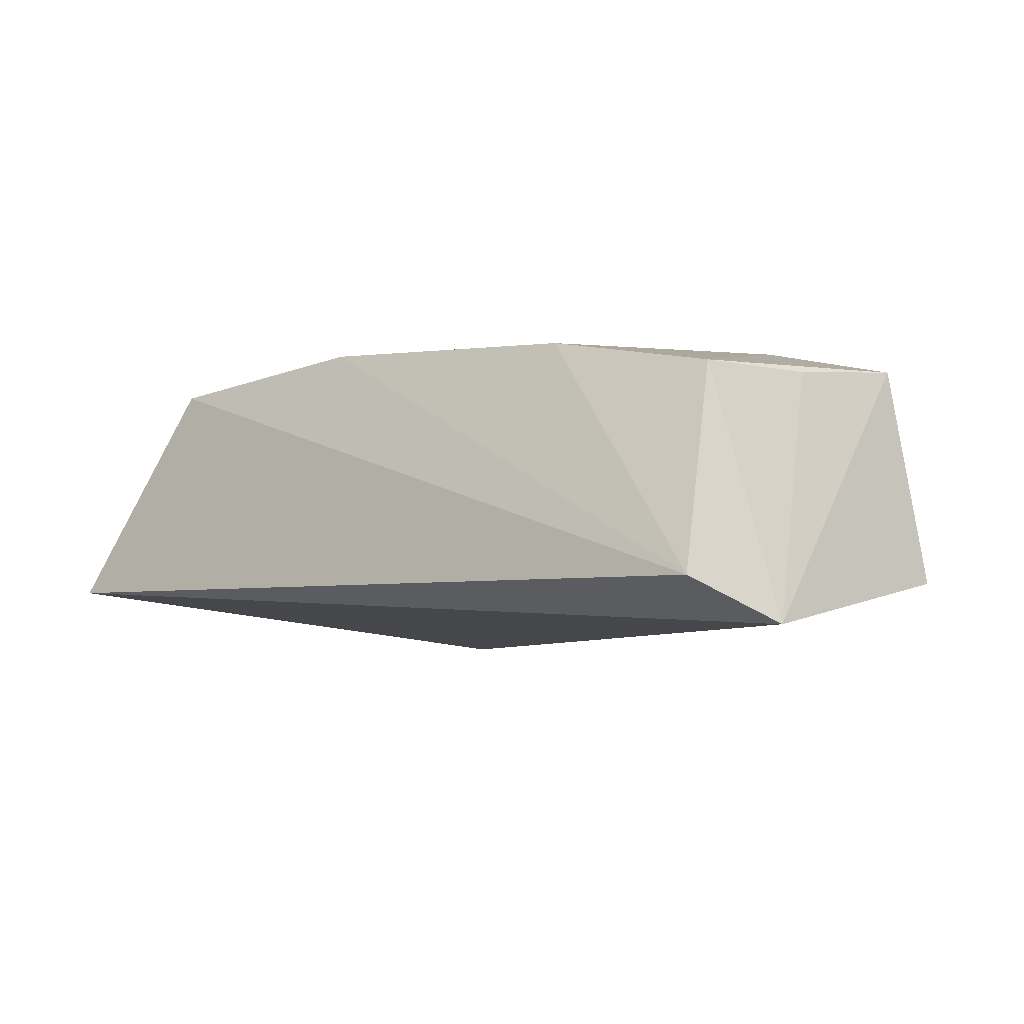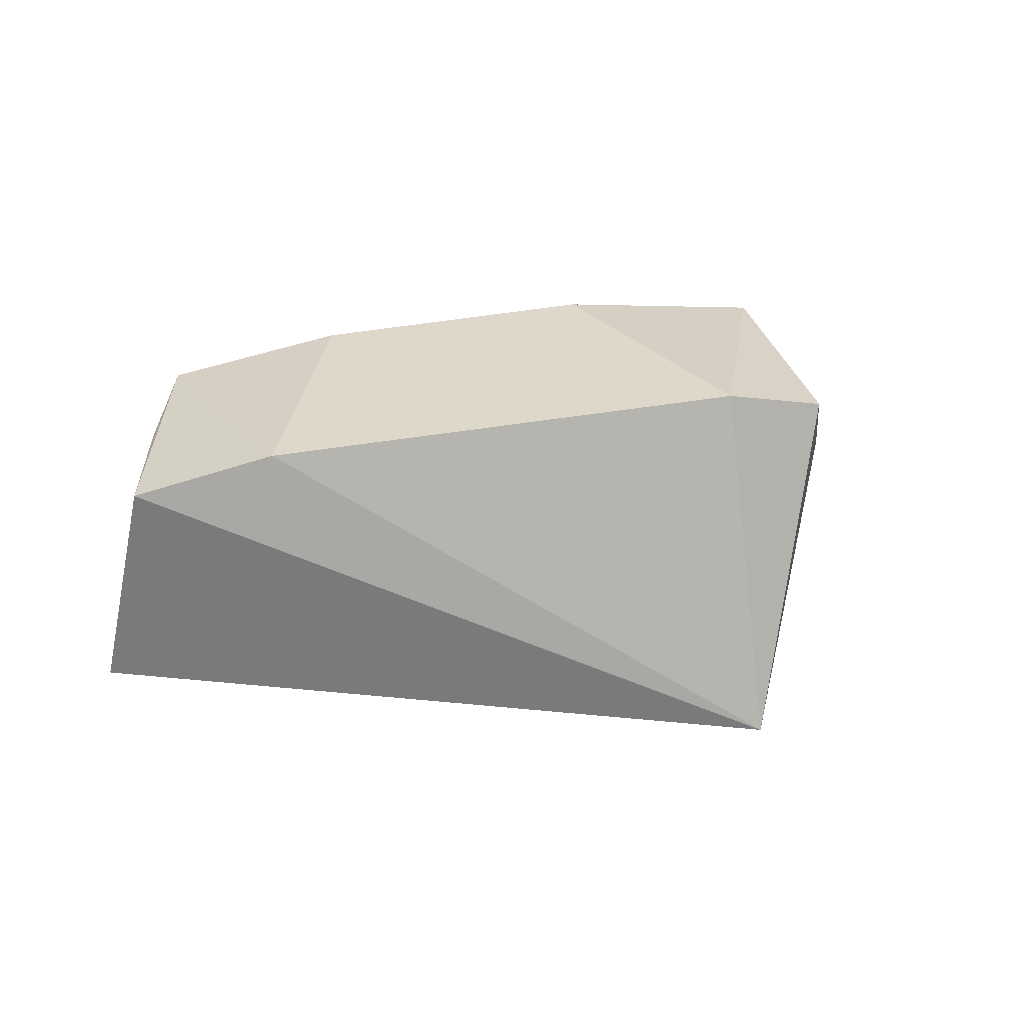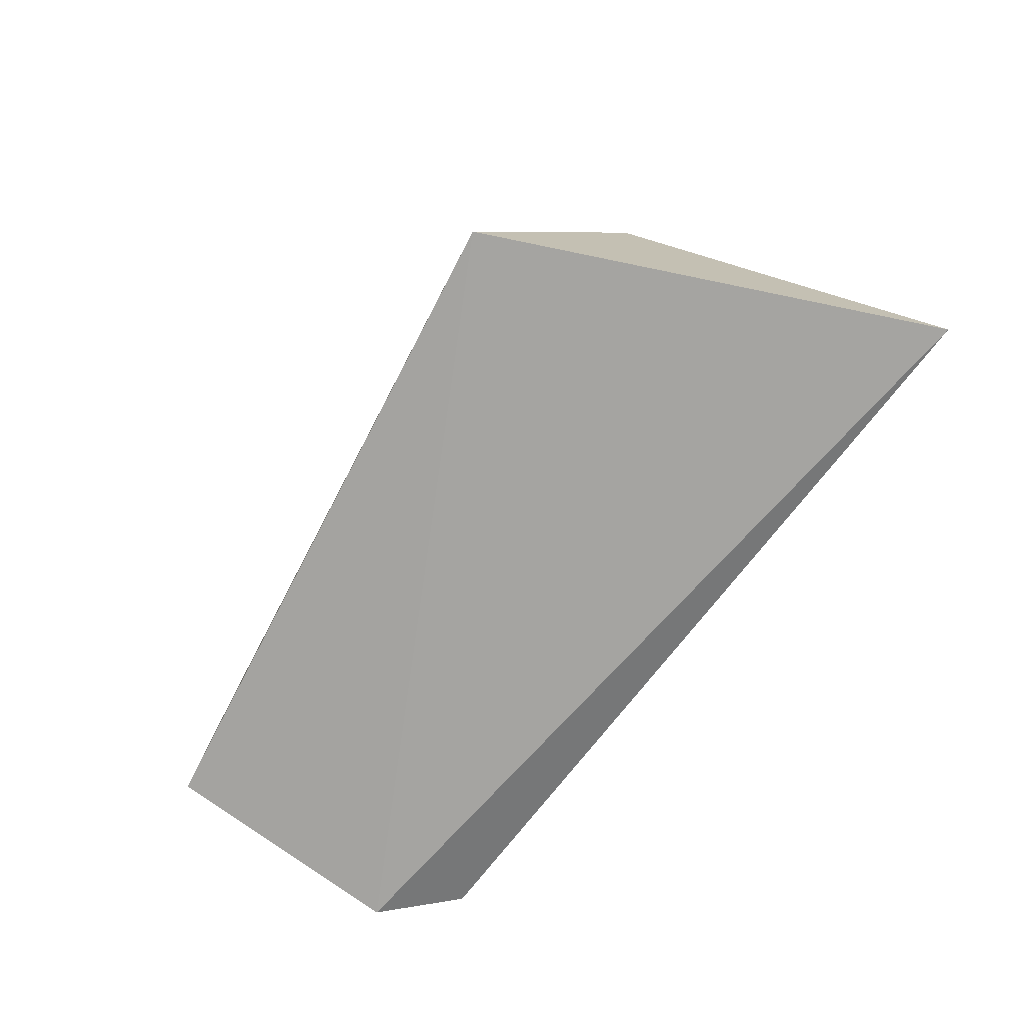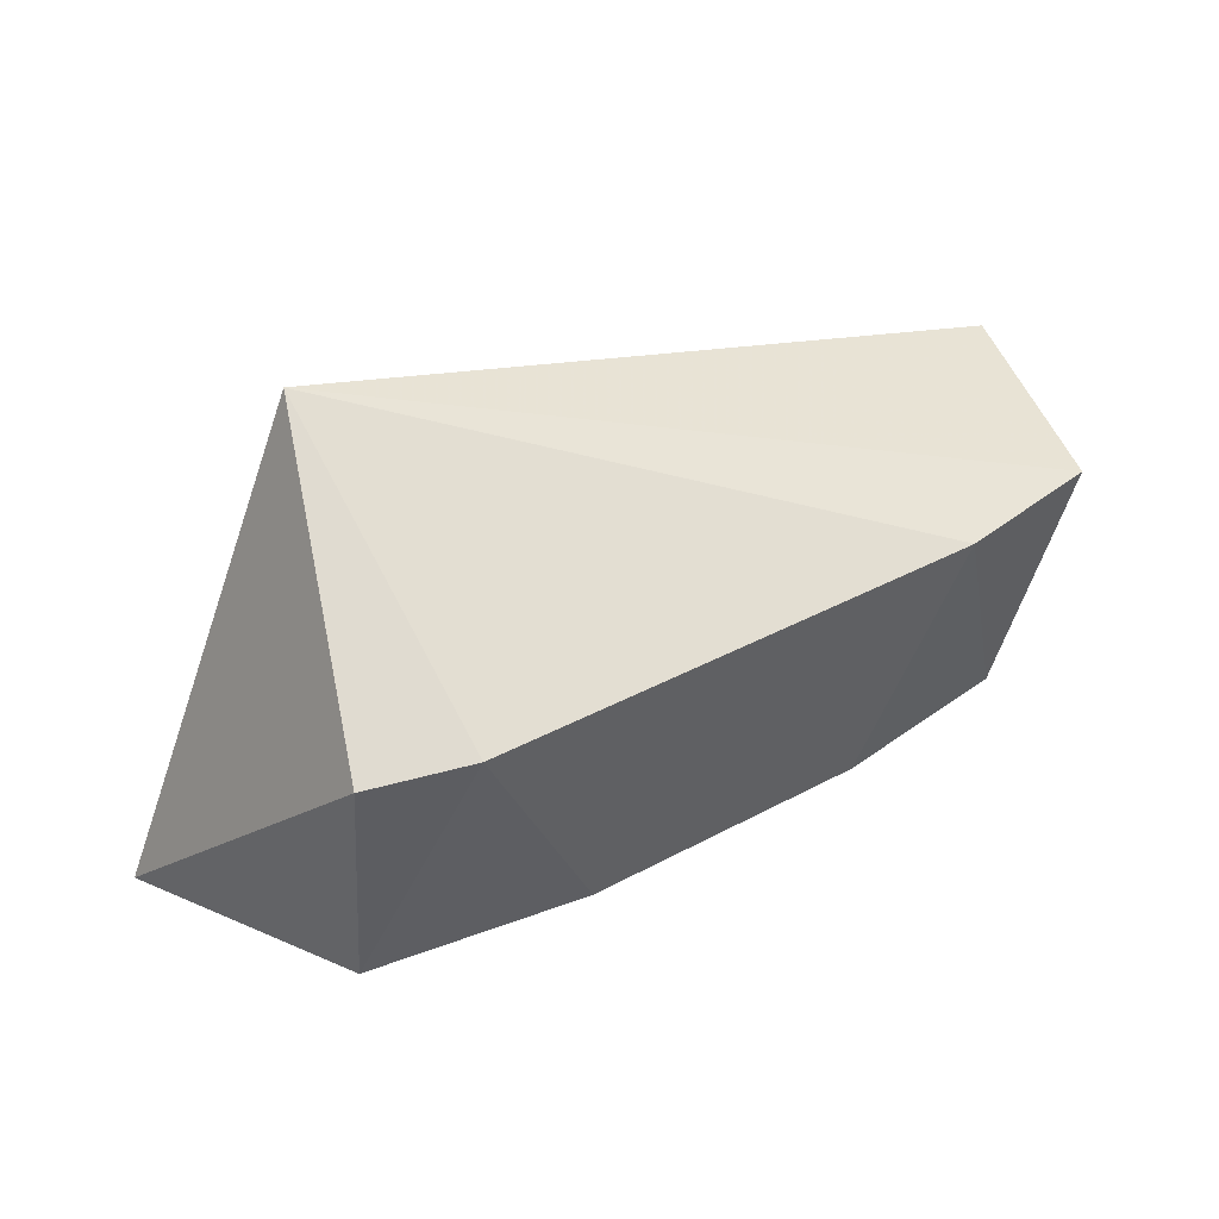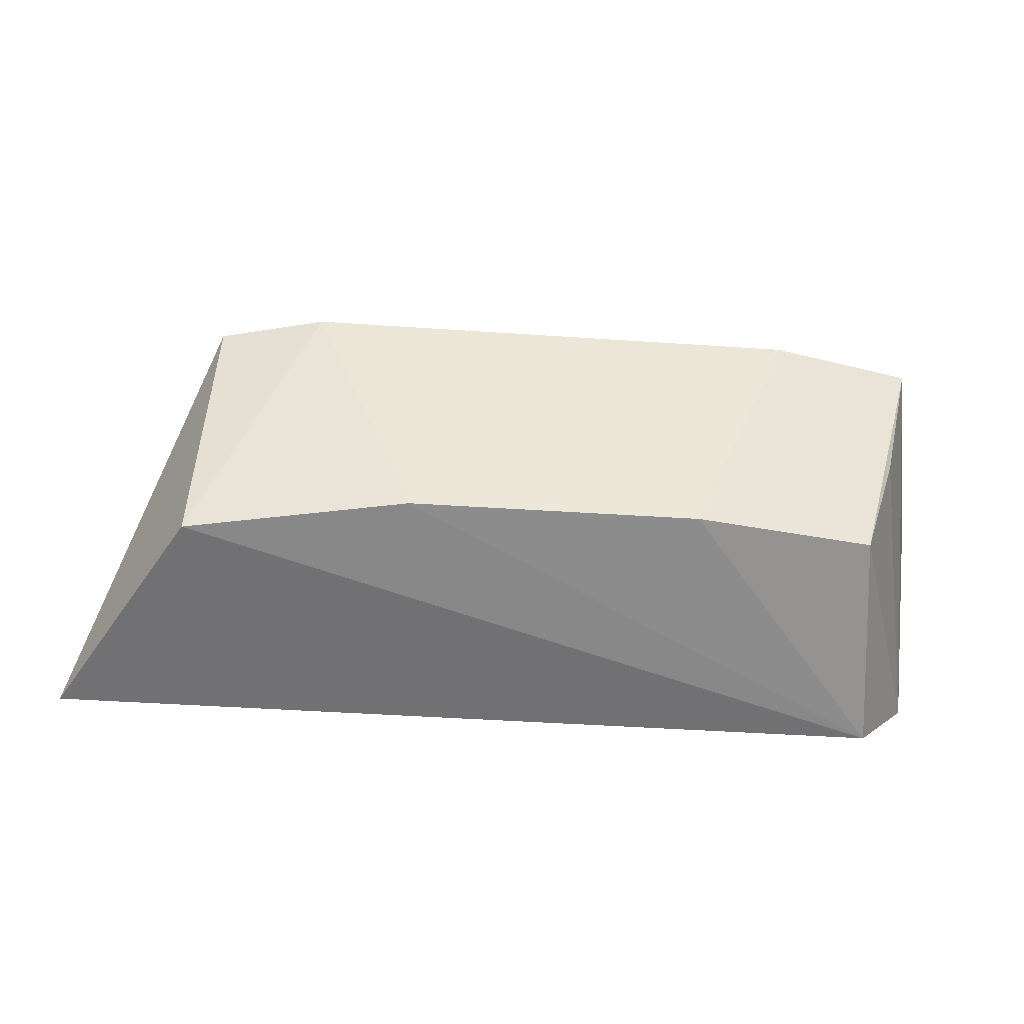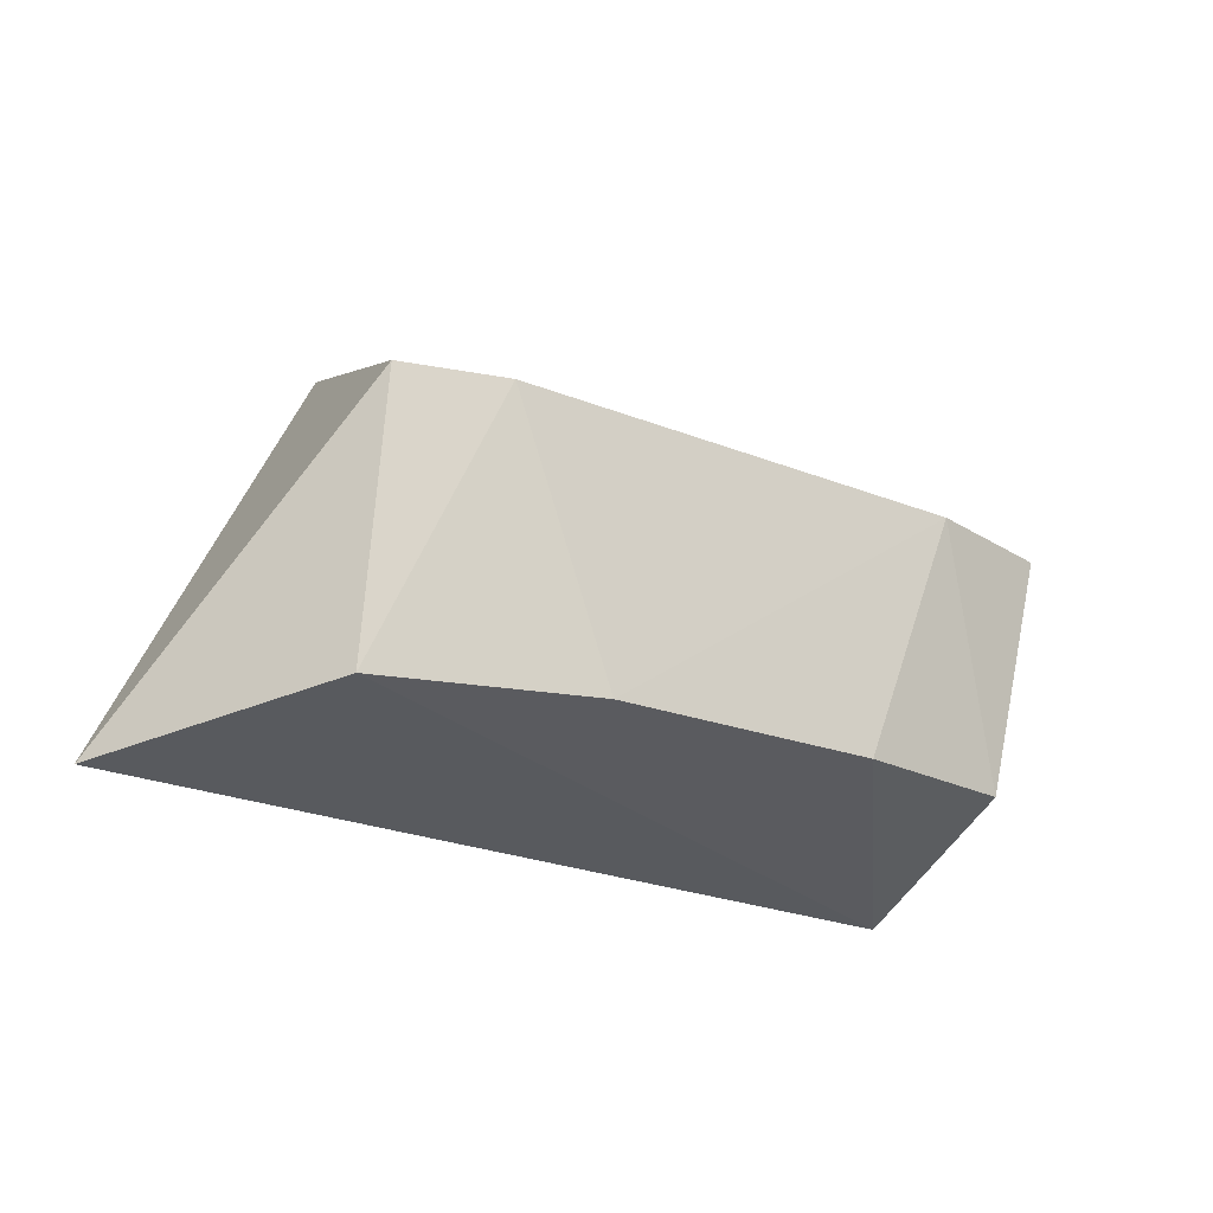
<metadata>
{"format":"obj","ext":"obj","renderer":"f3d","projection":"perspective","resolution":1024,"background":"white","views":[{"elev":-1.2,"azim":36.3,"up":"+Z"},{"elev":32.2,"azim":165.9,"up":"+Z"},{"elev":-78.5,"azim":-130.0,"up":"+Z"},{"elev":47.7,"azim":-29.6,"up":"+Y"},{"elev":-44.6,"azim":-4.5,"up":"+Y"},{"elev":-21.9,"azim":-35.5,"up":"+Y"}]}
</metadata>
<code>
v 0.02791 -0.08113 0.05065
v 0.04135 -0.1038 0.02632
v 0.04417 -0.08219 0.02927
v -0.01501 -0.06915 0.0211
v -0.02454 -0.1049 0.04747
v 0.04004 -0.08132 0.04824
v -0.02343 -0.08159 0.04866
v -0.03579 -0.1083 0.02786
v 0.03418 -0.1032 0.04799
v -0.005608 -0.1038 0.05061
v -0.01445 -0.08131 0.05086
v 0.03744 -0.09287 0.04756
v 0.03634 -0.1103 0.03031
v 0.01895 -0.1035 0.05032
f 3 2 4
f 6 3 4
f 6 4 1
f 6 2 3
f 8 4 2
f 8 7 4
f 8 5 7
f 9 6 1
f 11 1 4
f 11 4 7
f 11 10 1
f 11 7 5
f 11 5 10
f 12 9 2
f 12 2 6
f 12 6 9
f 13 8 2
f 13 2 9
f 13 5 8
f 13 10 5
f 14 9 1
f 14 1 10
f 14 13 9
f 14 10 13

</code>
